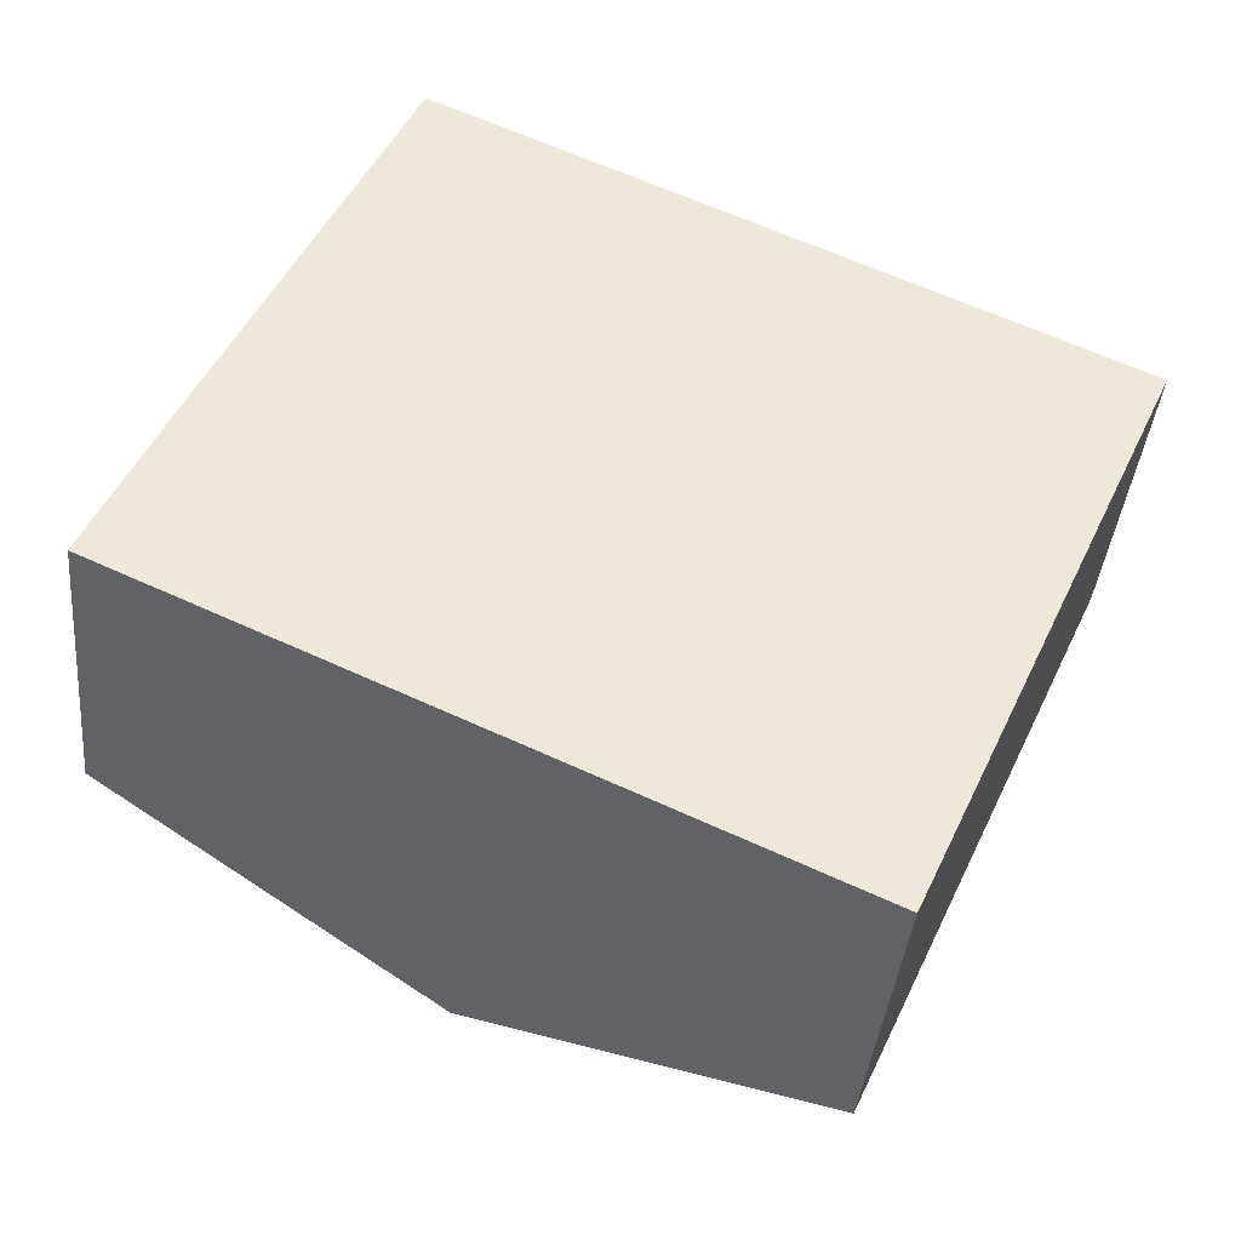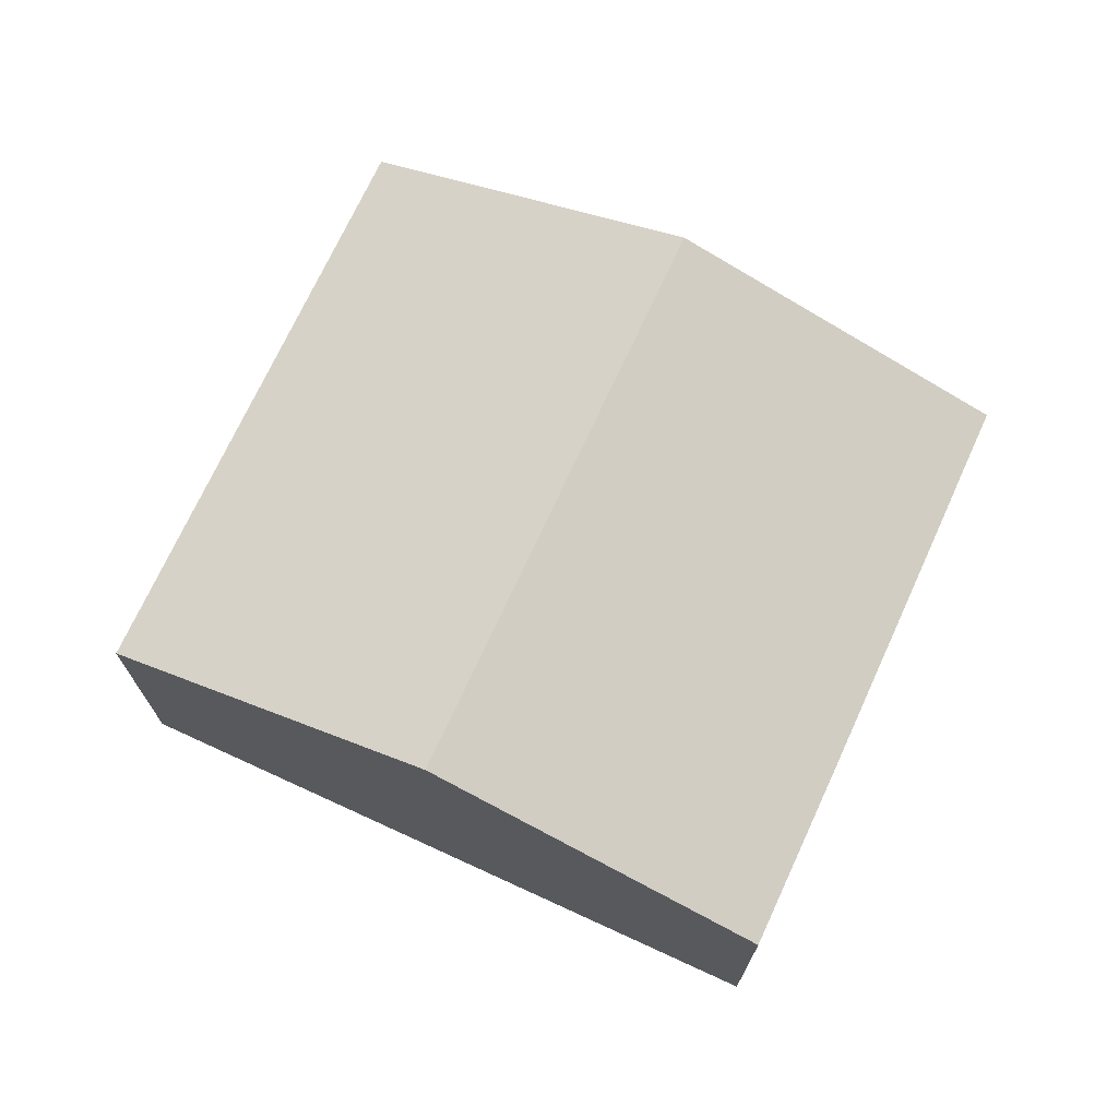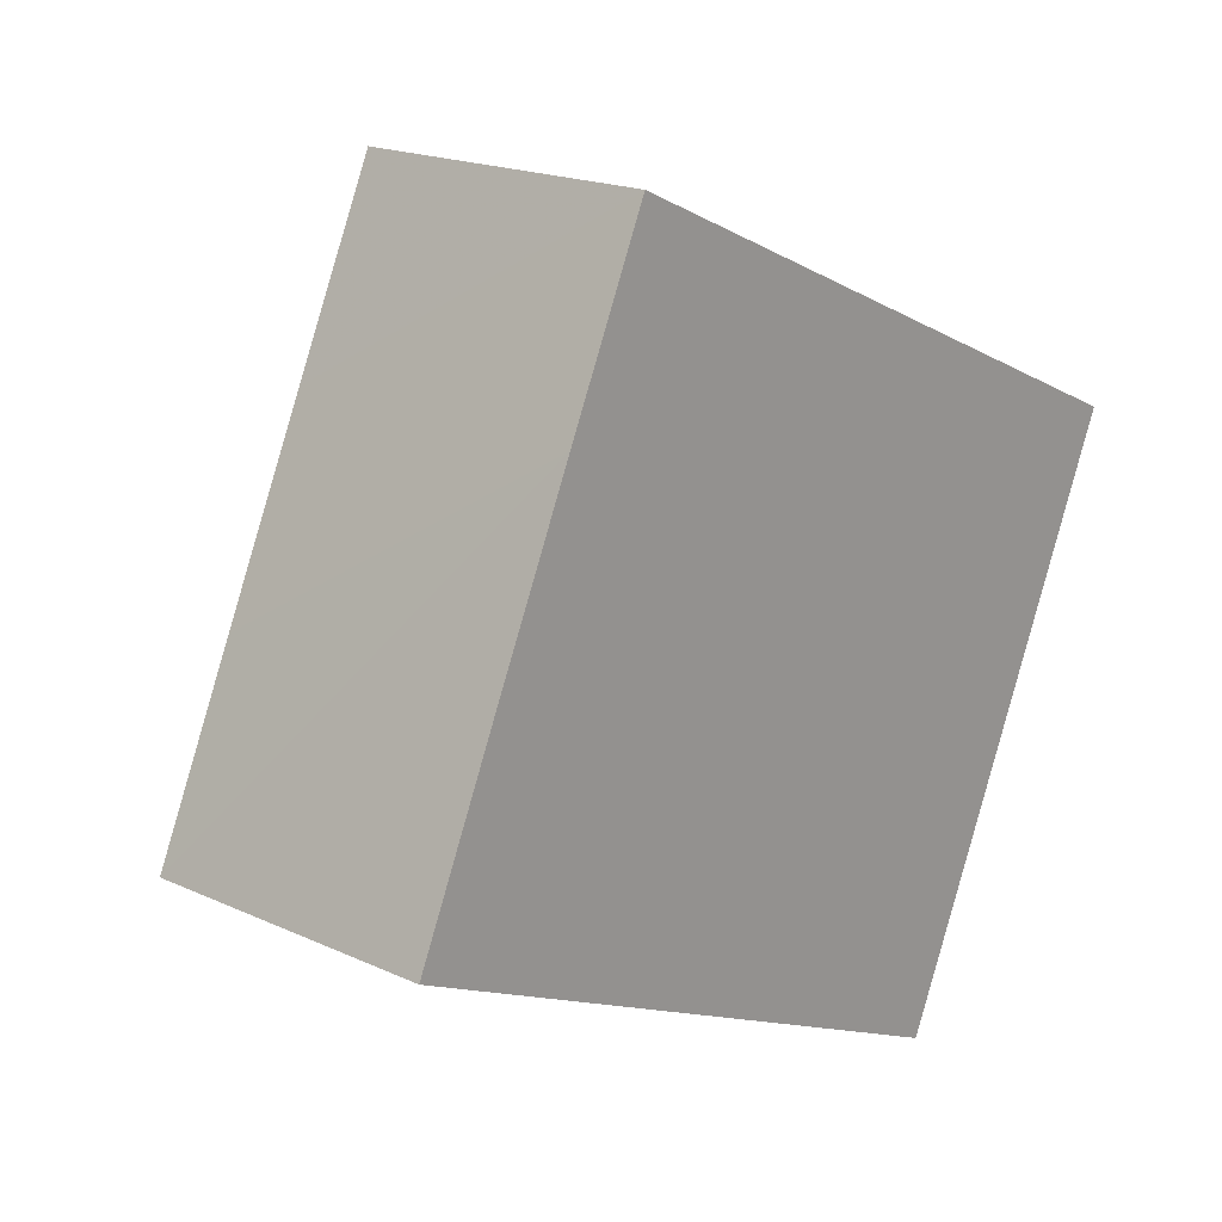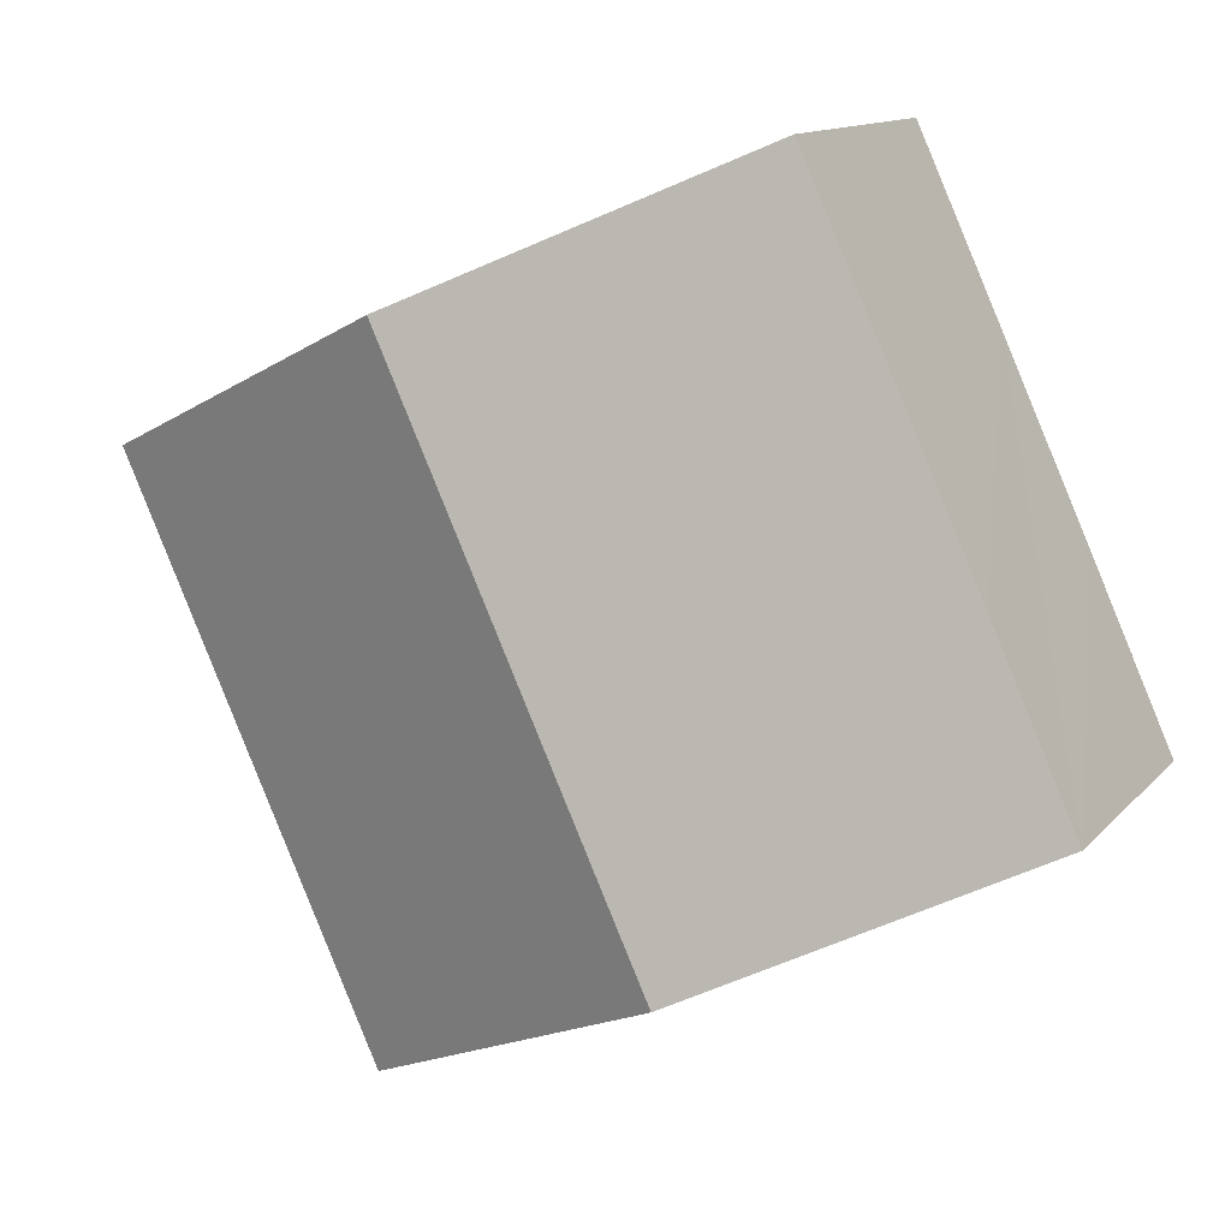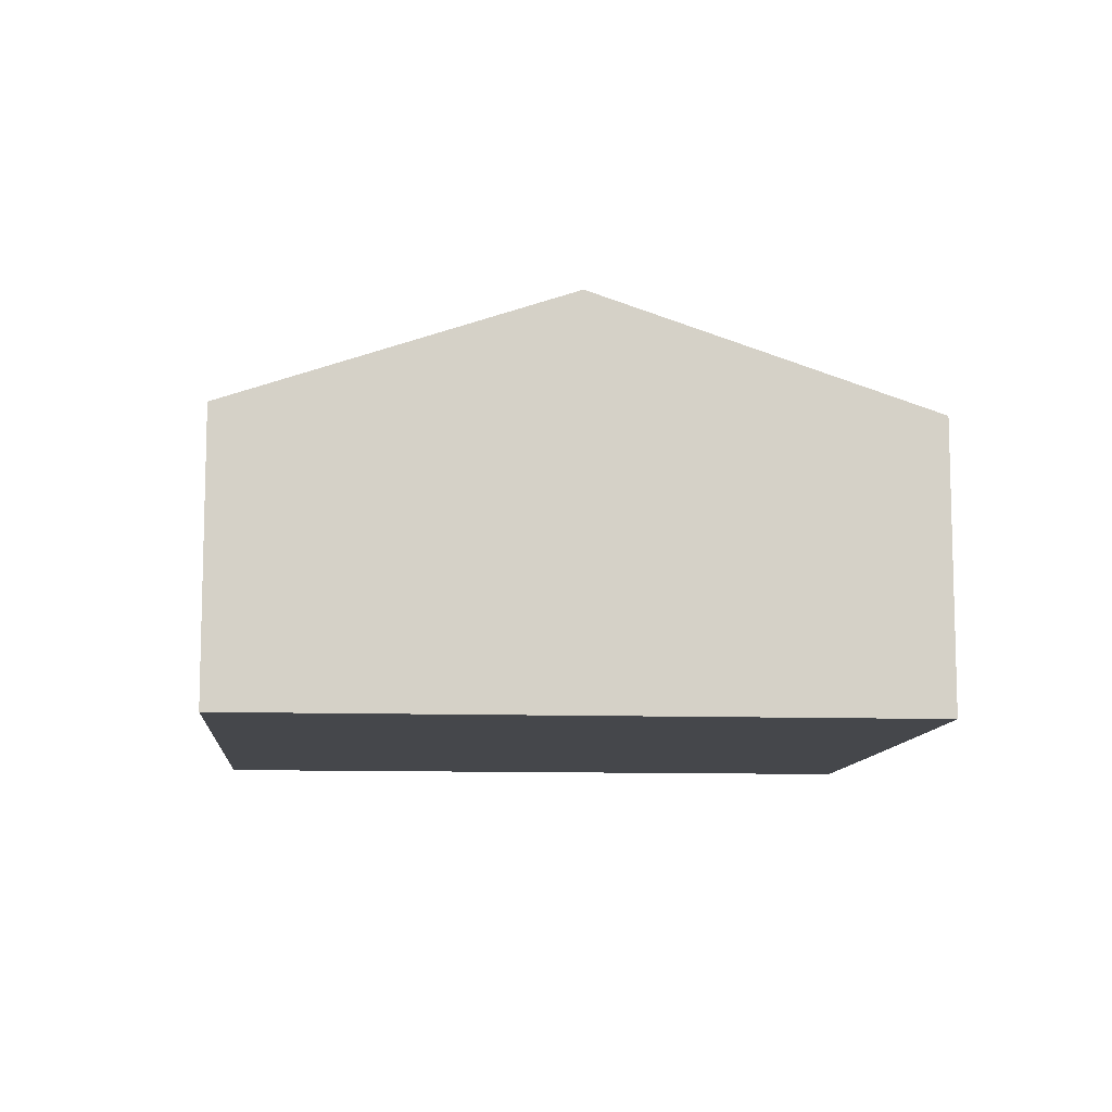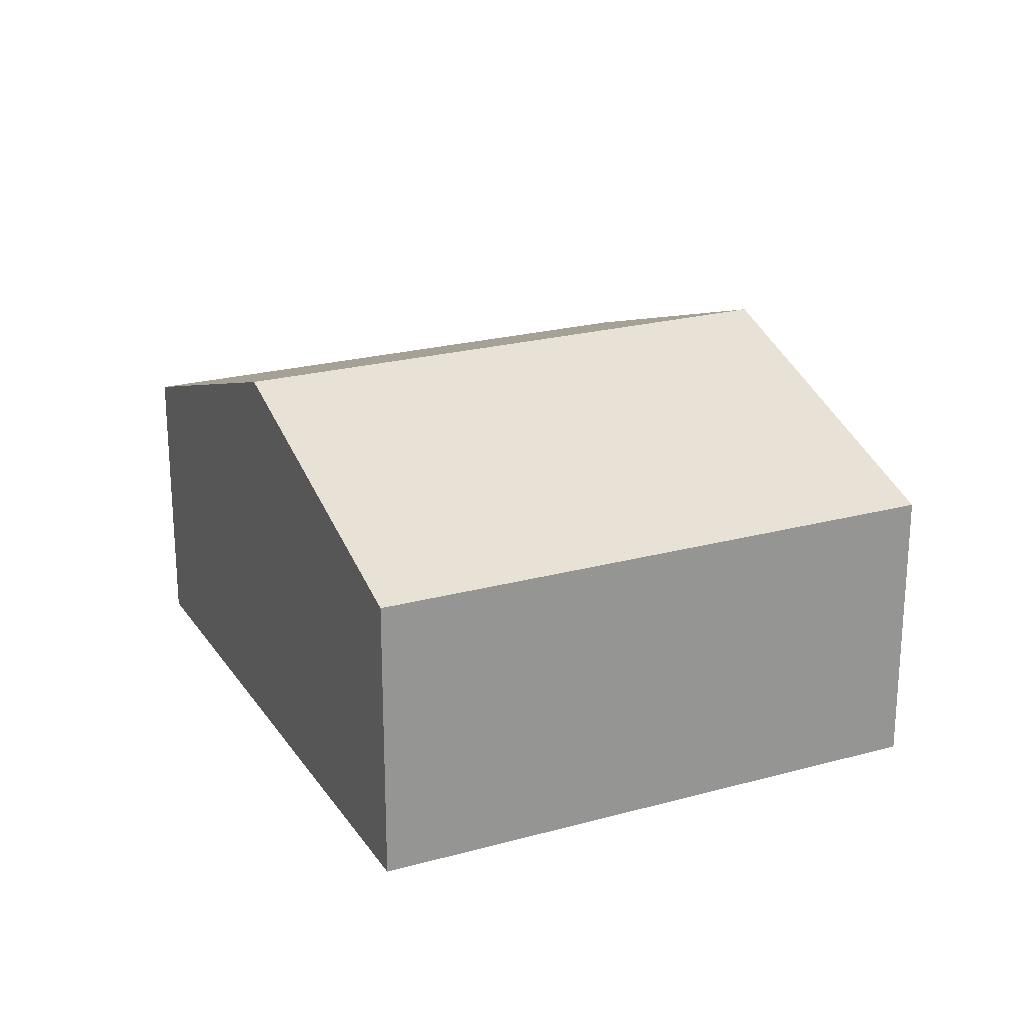
<metadata>
{"format":"obj","ext":"obj","renderer":"f3d","projection":"perspective","resolution":1024,"background":"white","views":[{"elev":-39.1,"azim":-5.5,"up":"+Z"},{"elev":71.9,"azim":-130.9,"up":"+Y"},{"elev":18.7,"azim":-48.7,"up":"+Z"},{"elev":12.6,"azim":-155.2,"up":"+Z"},{"elev":-10.2,"azim":-160.4,"up":"+Y"},{"elev":22.6,"azim":89.1,"up":"+Y"}]}
</metadata>
<code>
v  22.74 7.434 6.696
v  8.152 10.41 -3.703
v  14.57 10.41 10.39
v  16.35 7.421 -7.426
v  0 7.437 4.554e-16
v  6.411 7.436 14.08
v  2.119 7.43 4.703
v  4.29 7.431 9.462
v  6.411 -8.623e-16 14.08
v  14.57 -6.362e-16 10.39
v  22.74 -4.1e-16 6.696
v  16.35 4.547e-16 -7.426
v  8.152 2.267e-16 -3.703
v  0 0 0
v  4.29 -5.794e-16 9.462
v  2.119 -2.88e-16 4.703
g defaultobject
f 1 2 3
f 2 1 4
f 5 3 2
f 3 5 6
f 6 5 7
f 6 7 8
f 9 3 6
f 3 9 10
f 3 10 1
f 1 10 11
f 11 4 1
f 4 11 12
f 12 2 4
f 2 12 13
f 2 13 5
f 5 13 14
f 8 9 6
f 9 8 7
f 9 7 15
f 15 7 5
f 15 5 16
f 16 5 14
f 10 12 11
f 12 10 9
f 12 9 13
f 13 9 15
f 13 15 16
f 13 16 14

</code>
